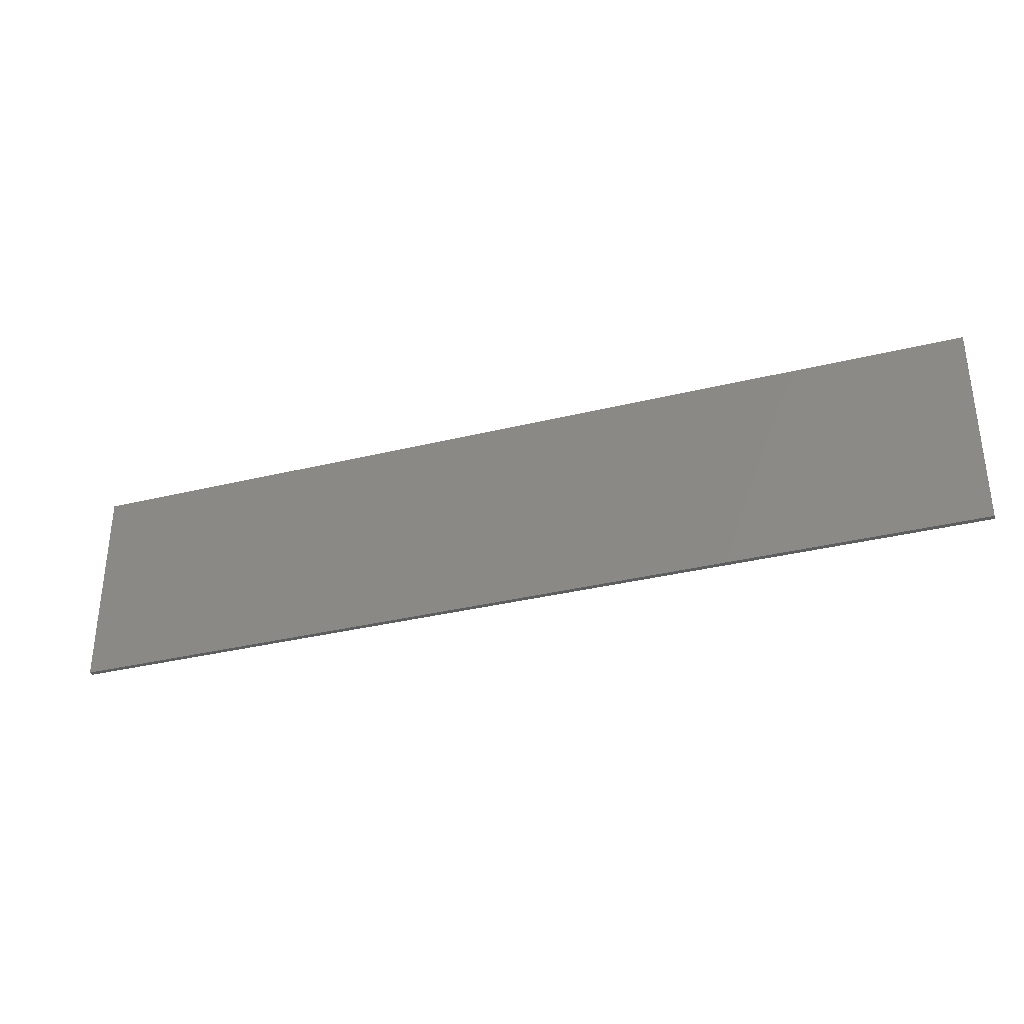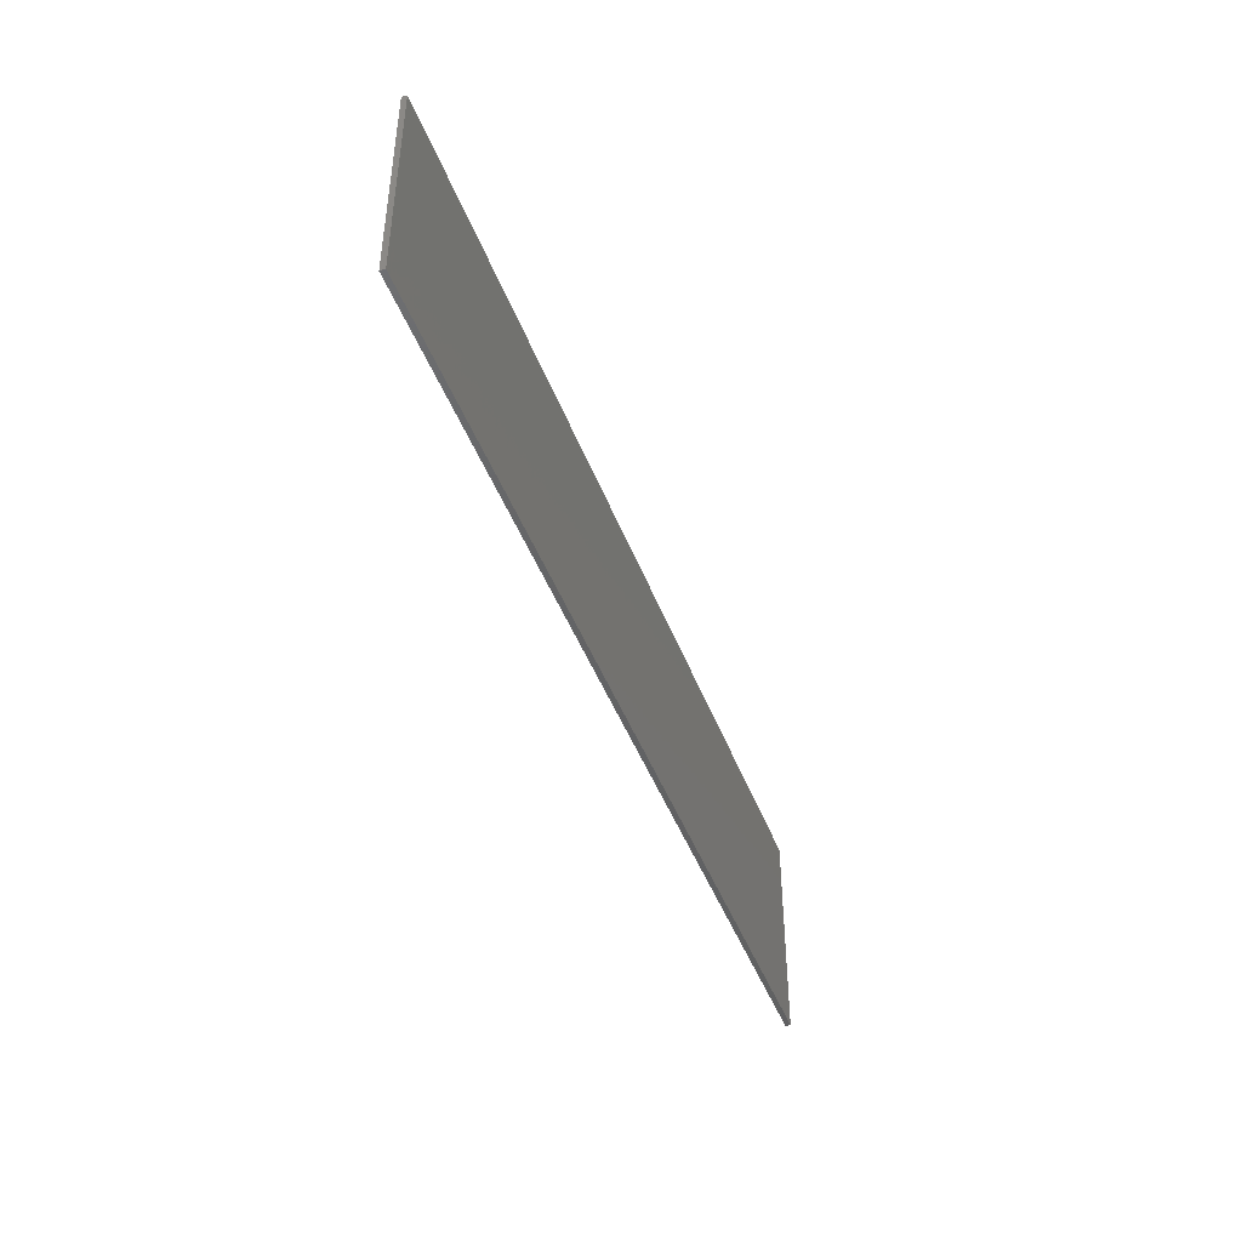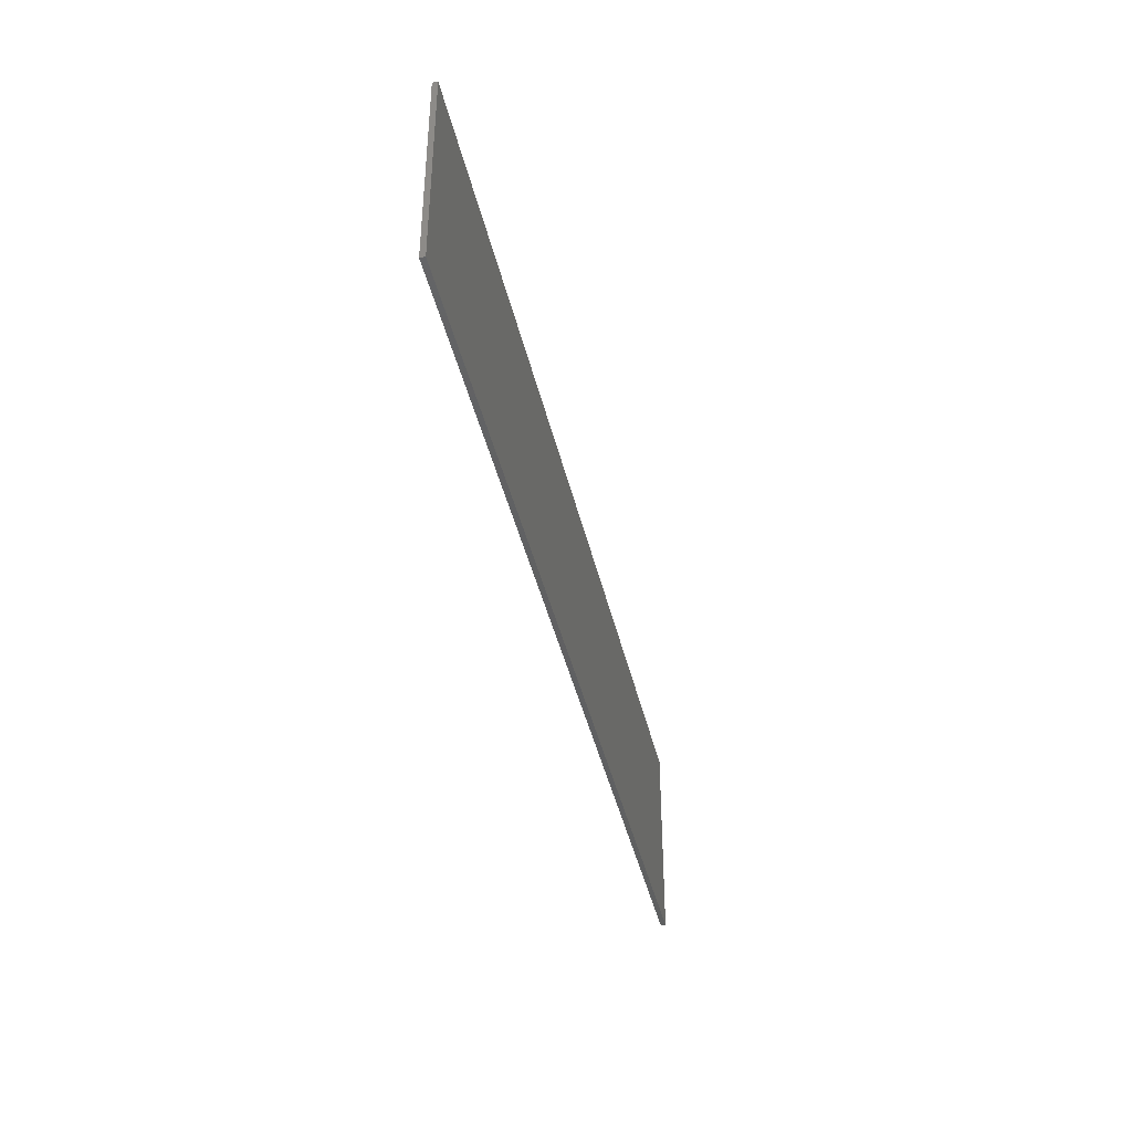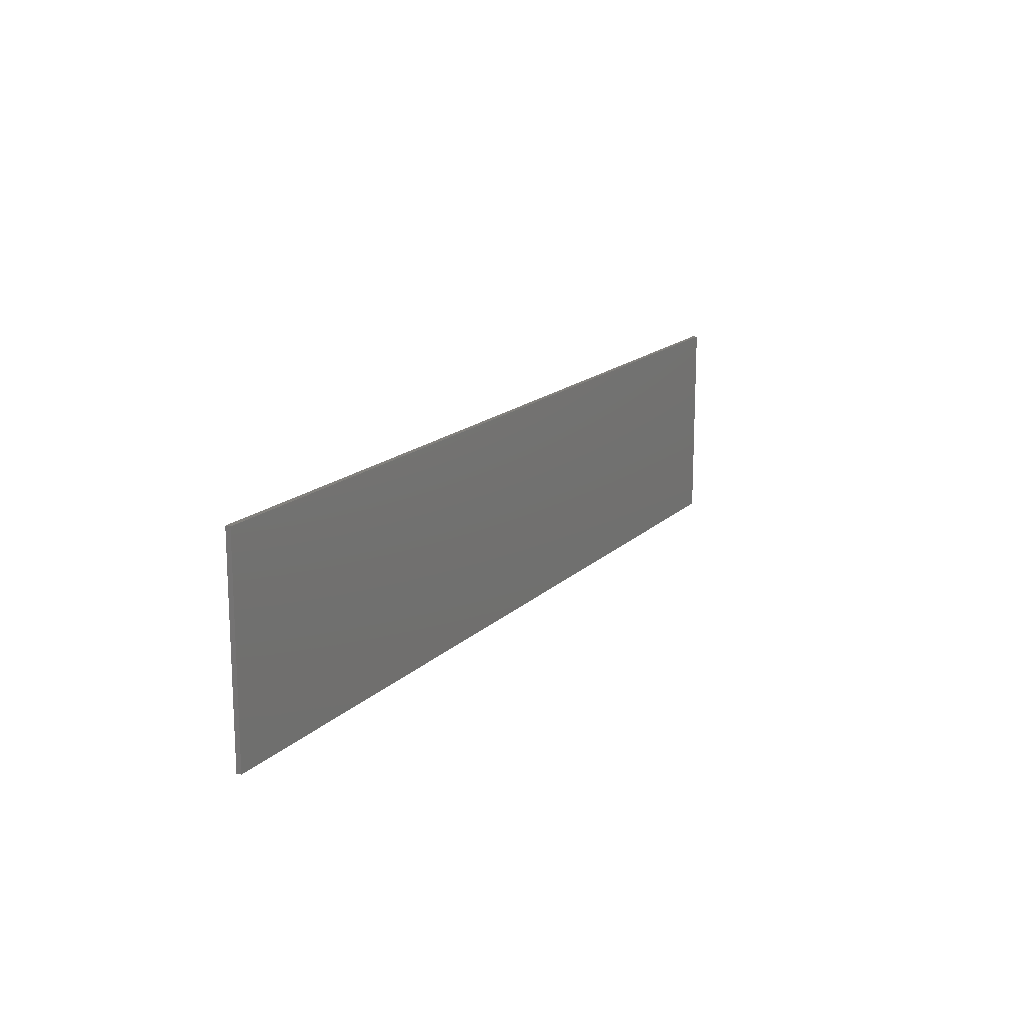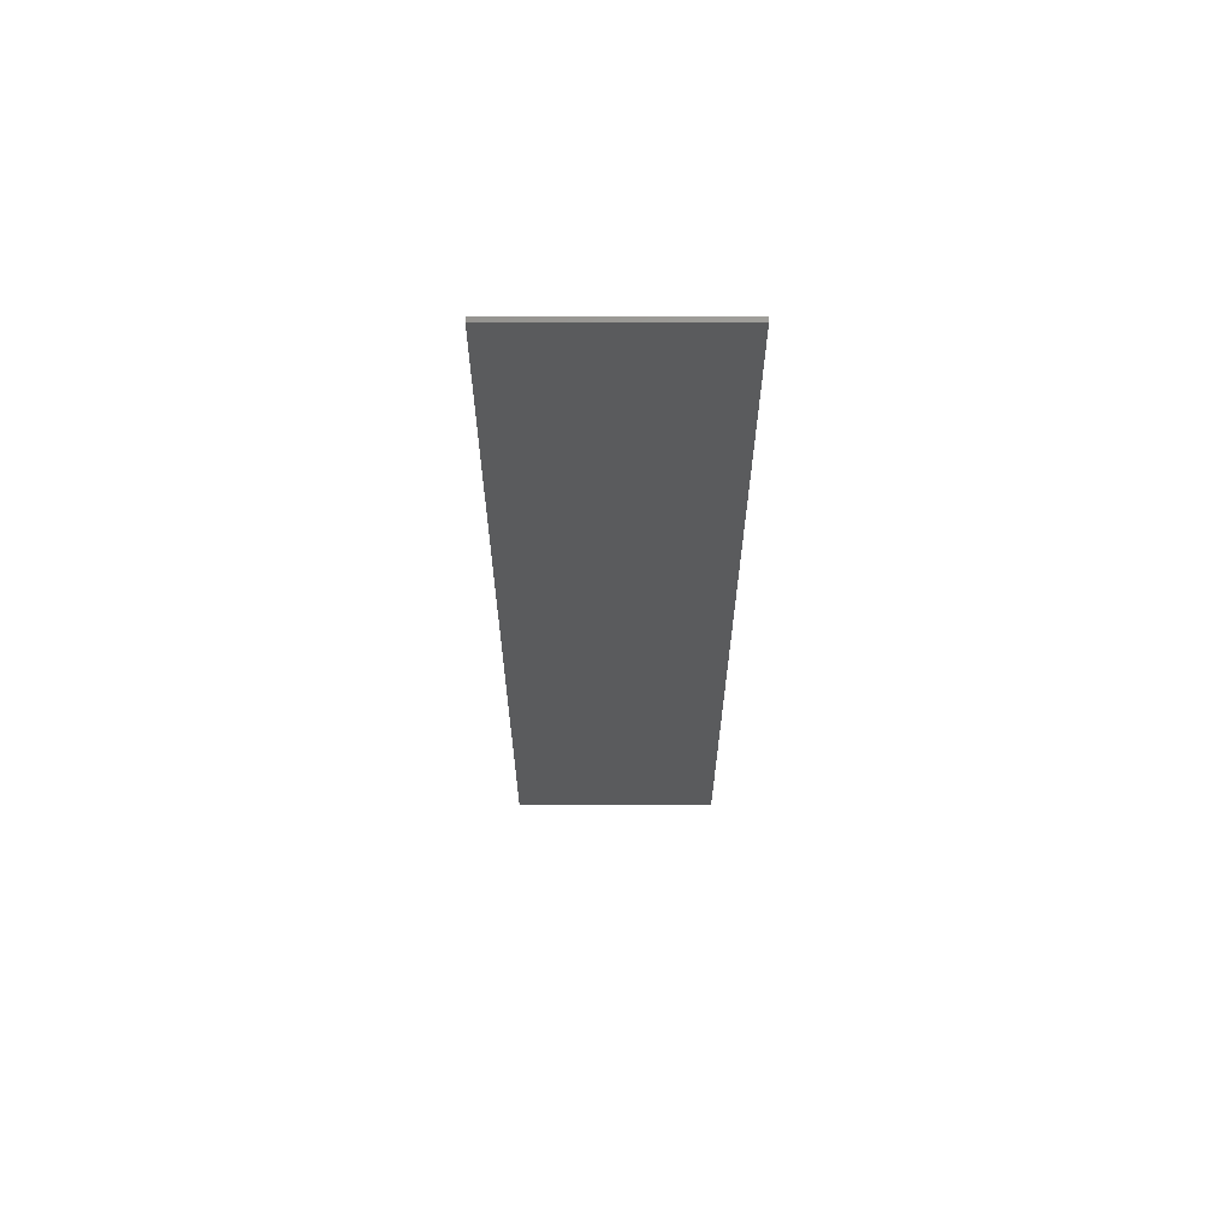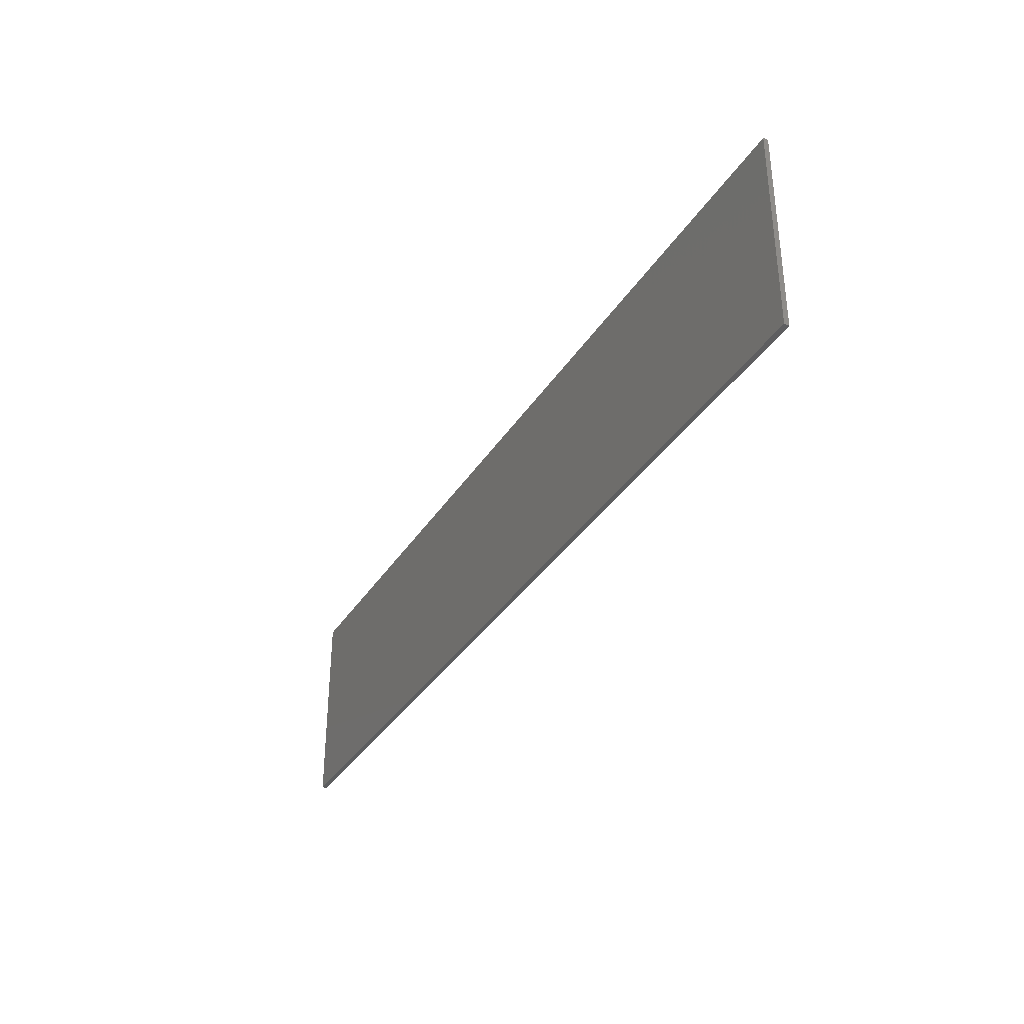
<metadata>
{"format":"stl","ext":"stl","renderer":"f3d","projection":"perspective","resolution":1024,"background":"white","views":[{"elev":-33.9,"azim":18.5,"up":"+Y"},{"elev":-44.5,"azim":-70.2,"up":"+Y"},{"elev":-41.2,"azim":102.7,"up":"+Y"},{"elev":15.9,"azim":118.5,"up":"+Y"},{"elev":-26.2,"azim":-90.1,"up":"+Z"},{"elev":-34.9,"azim":62.0,"up":"+Y"}]}
</metadata>
<code>
# stl→obj: 8 verts, 12 faces
v -41.3 -16.8 -1.4
v 33.1 -16.8 -1
v -41.3 -16.8 -1
v 33.1 -16.8 -1.4
v 33.1 0 -1.4
v -41.3 0 -1
v 33.1 0 -1
v -41.3 0 -1.4
f 1 2 3
f 2 1 4
f 5 6 7
f 6 5 8
f 1 5 4
f 5 1 8
f 2 5 7
f 5 2 4
f 6 2 7
f 2 6 3
f 1 6 8
f 6 1 3

</code>
